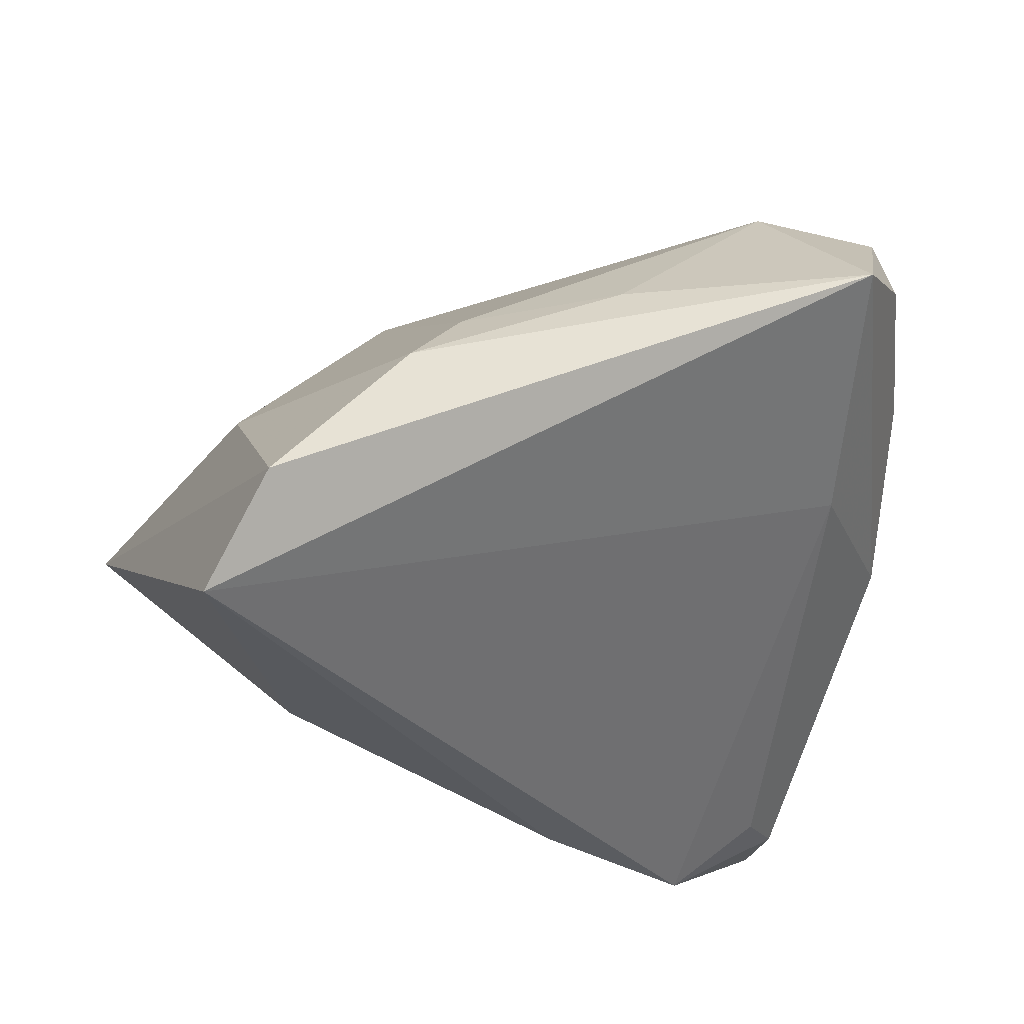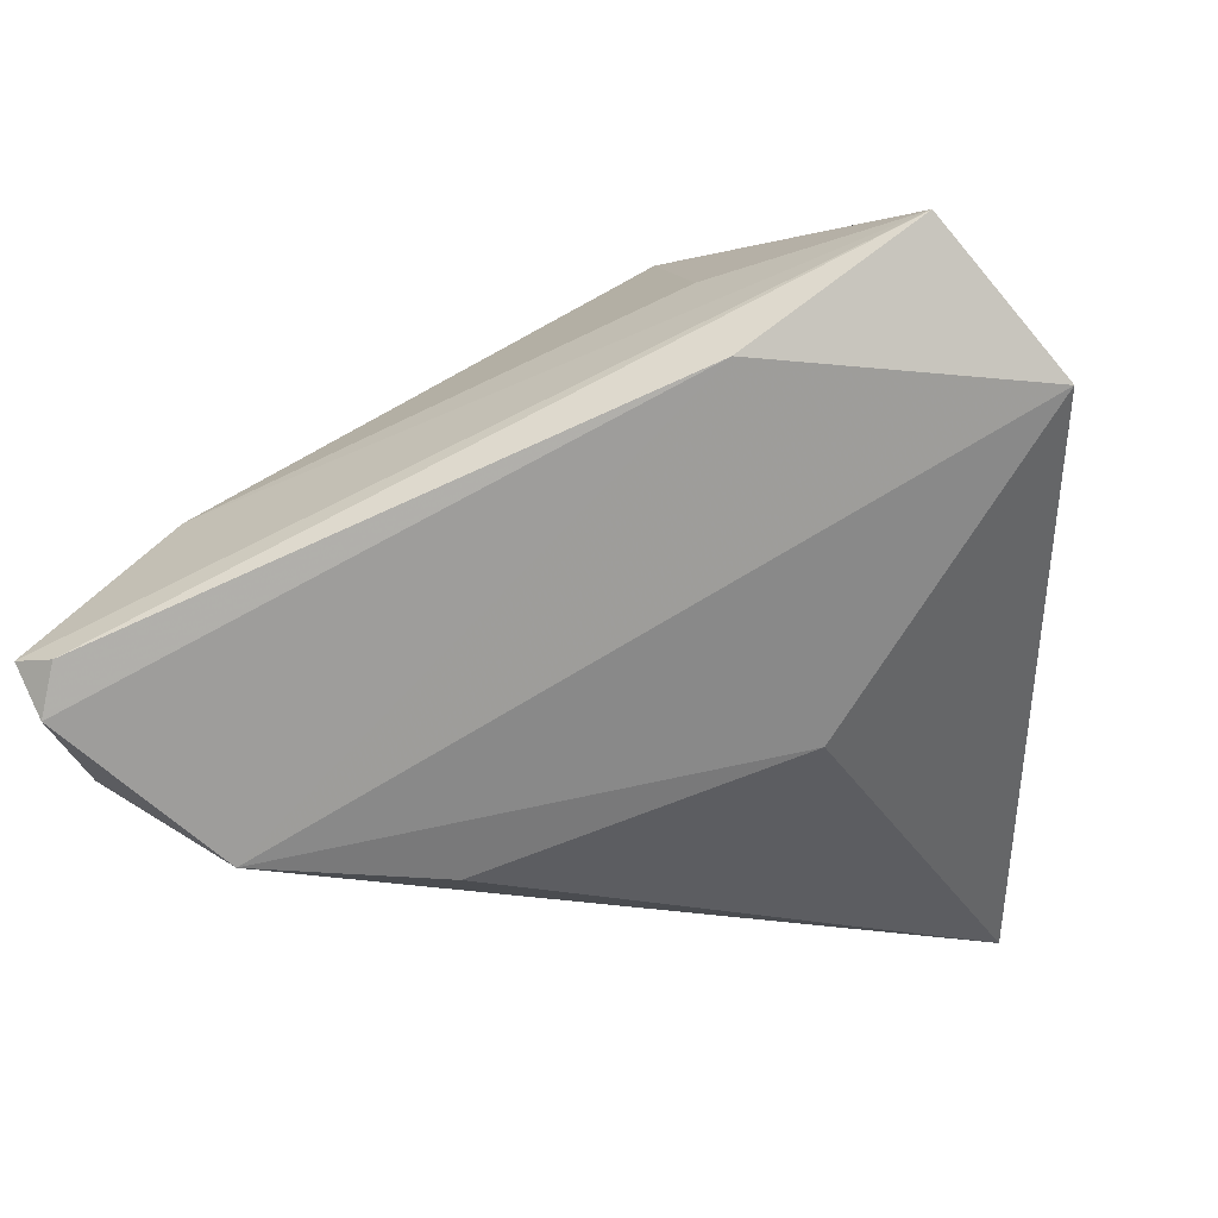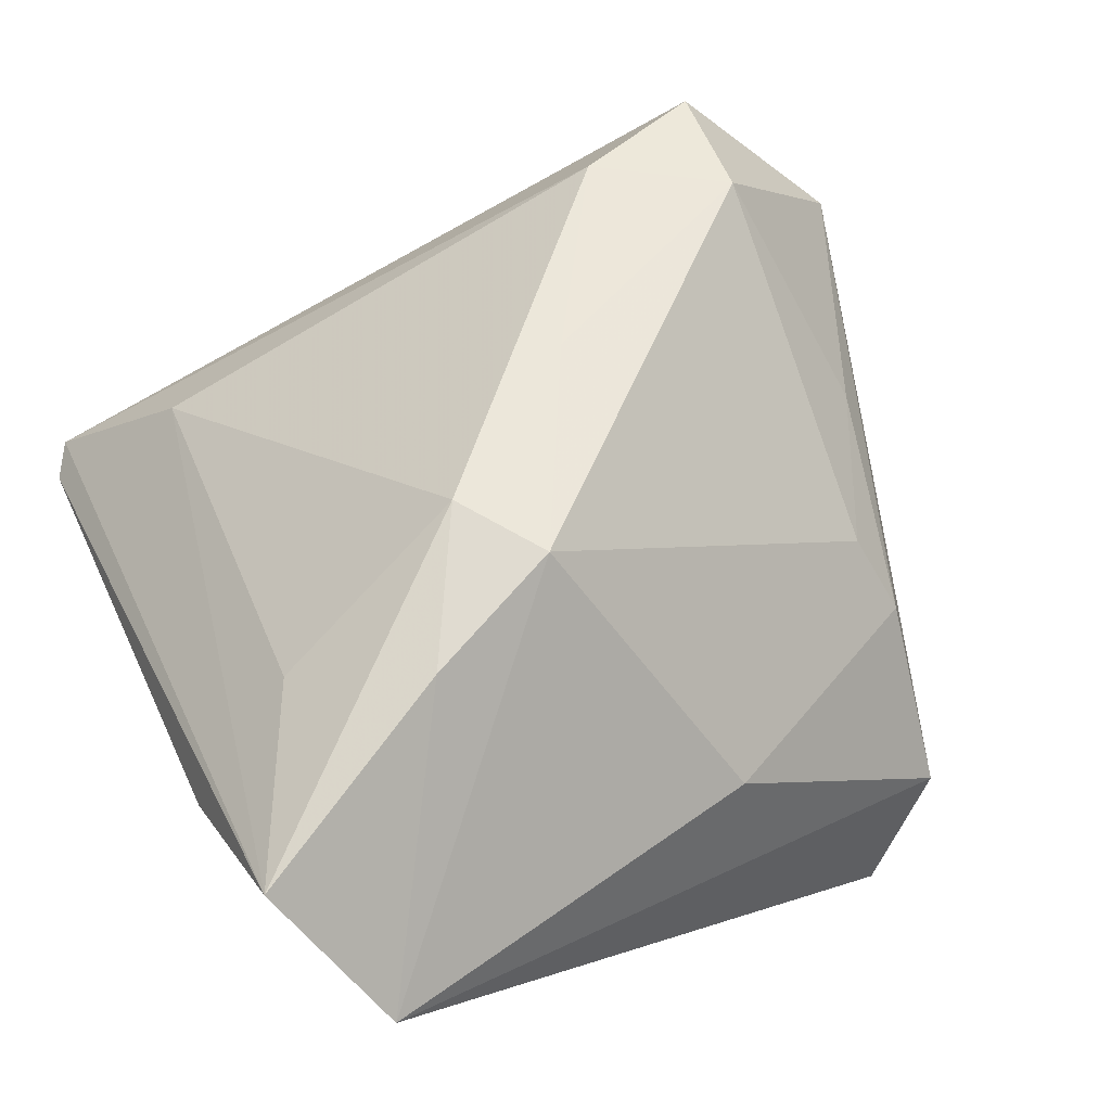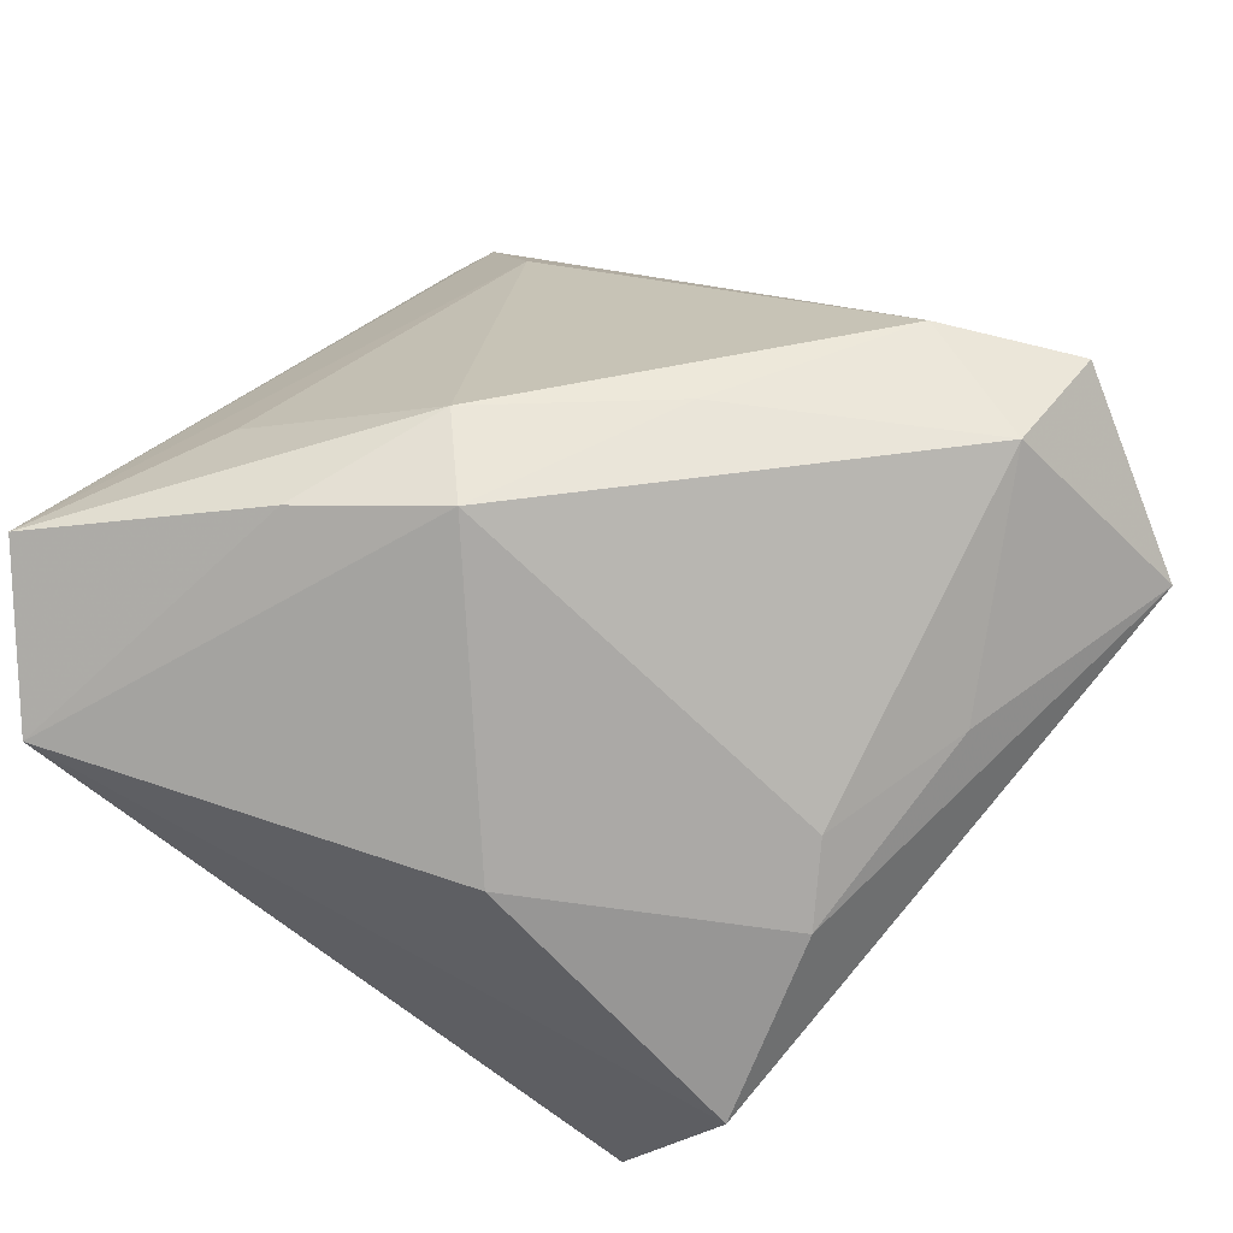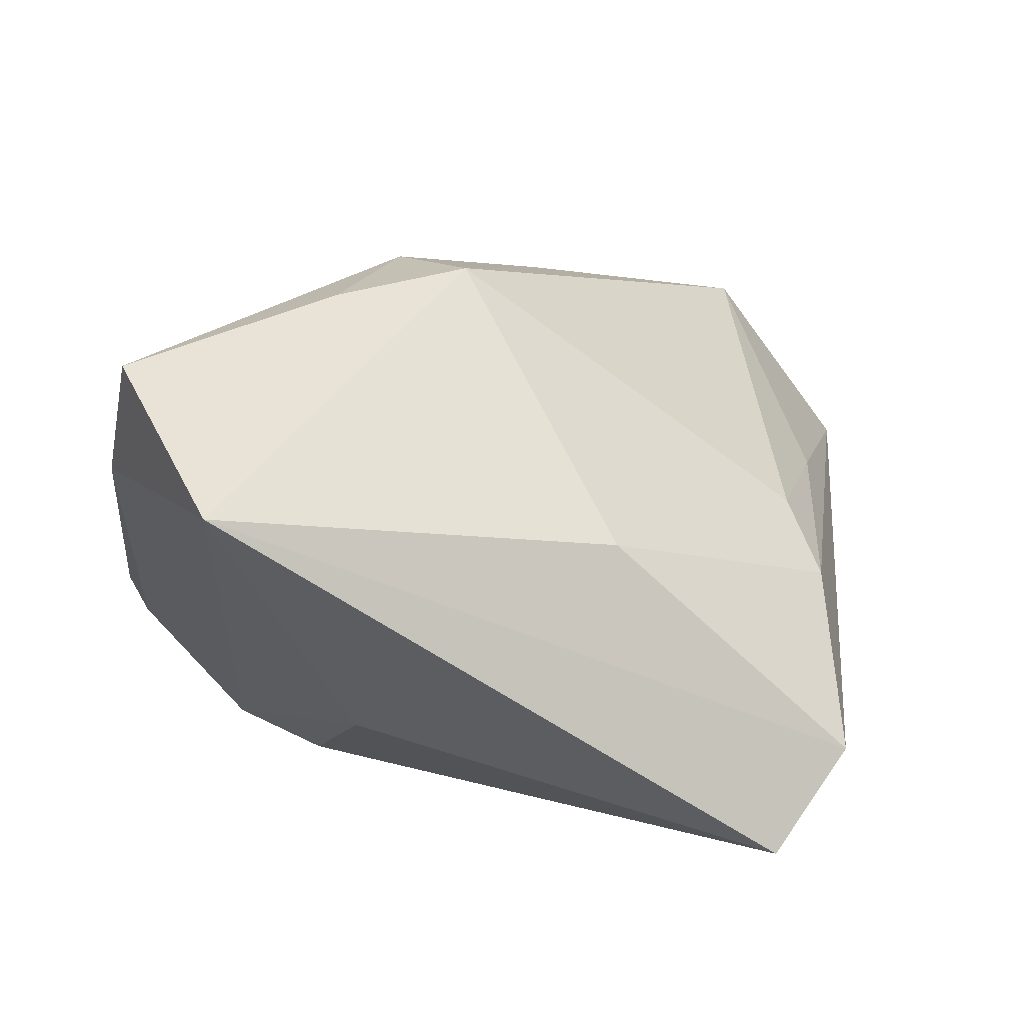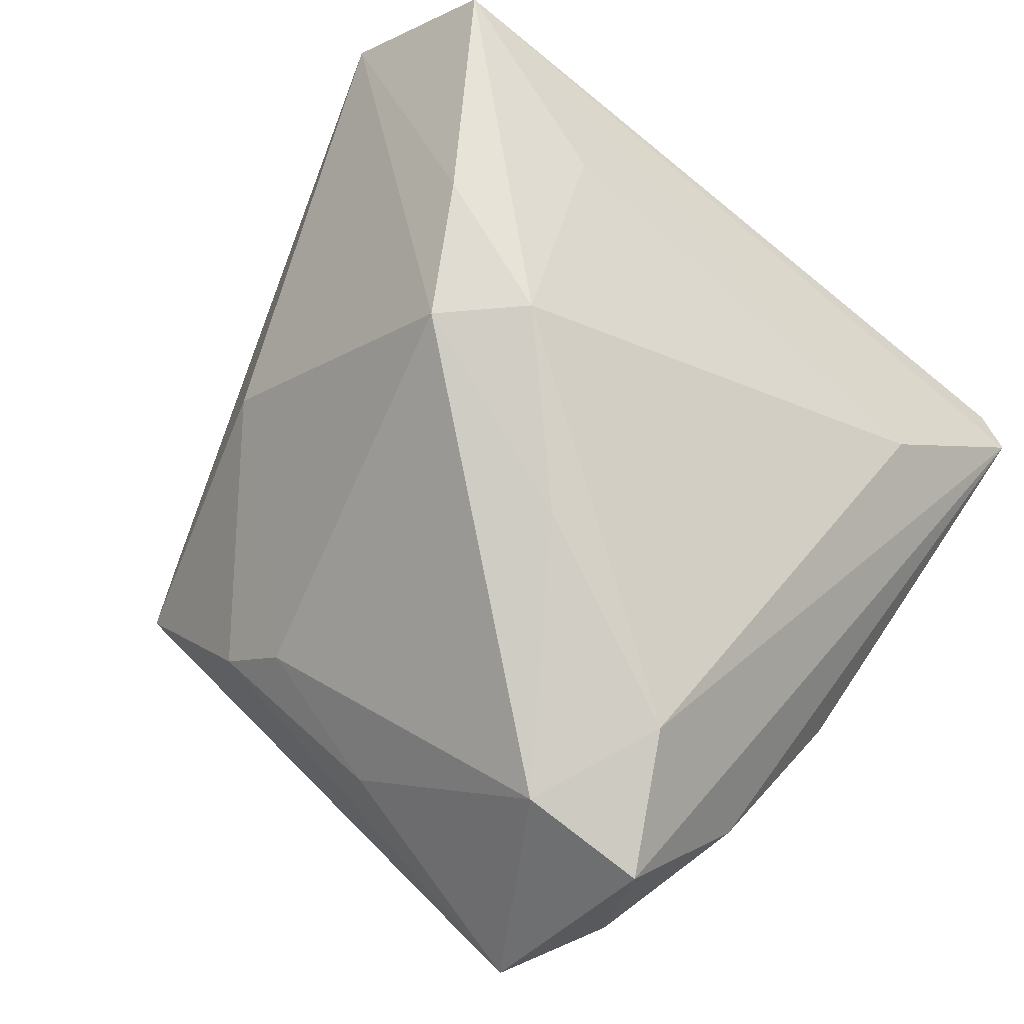
<metadata>
{"format":"obj","ext":"obj","renderer":"f3d","projection":"perspective","resolution":1024,"background":"white","views":[{"elev":-34.0,"azim":76.3,"up":"+Z"},{"elev":-15.1,"azim":-82.3,"up":"+Z"},{"elev":60.5,"azim":-23.7,"up":"+Z"},{"elev":55.2,"azim":31.1,"up":"+Z"},{"elev":10.5,"azim":-7.9,"up":"+Z"},{"elev":75.3,"azim":122.9,"up":"+Z"}]}
</metadata>
<code>
v -0.0425 -0.038 0.02507
v -0.02939 0.04291 -0.02333
v -0.009707 -0.008524 0.03435
v 0.03853 0.03639 0.02519
v 0.03761 0.0218 0.02724
v 0.007048 0.04575 -0.002808
v -0.02955 0.03539 0.001906
v 0.04444 0.001692 0.006172
v -0.02318 0.0381 -0.02498
v 0.009245 0.006459 0.03165
v 0.03937 -0.03699 -0.02125
v -0.01843 -0.02515 0.03128
v -0.04225 0.04403 -0.0204
v -0.0195 0.009276 -0.03196
v -0.04462 -0.01966 0.01093
v -0.04462 0.04245 -0.0152
v 0.05452 0.02862 0.00628
v 0.02297 0.02986 0.02837
v -0.04222 0.04692 -0.01462
v 0.04007 -0.02203 -0.00347
v -0.03428 -0.05043 0.01034
v 0.04387 0.03627 0.01333
v 0.02587 0.03308 -0.005962
v 0.01185 -0.03817 0.003907
v -0.002796 -0.01788 0.03358
v 0.02603 0.04272 0.009921
v 0.03724 -0.01577 0.004378
v -0.01694 -0.02575 -0.01935
v -0.02913 0.02892 -0.03196
v -0.03197 -0.01512 0.02327
v 0.02997 -0.04202 -0.03196
f 25 24 27
f 31 17 11
f 21 29 28
f 28 31 21
f 21 24 25
f 11 24 21
f 21 31 11
f 17 6 26
f 11 17 20
f 20 24 11
f 20 27 24
f 5 17 4
f 25 27 5
f 28 29 14
f 14 31 28
f 29 31 14
f 29 21 15
f 15 1 16
f 15 21 1
f 1 21 12
f 12 21 25
f 12 3 1
f 25 3 12
f 4 17 22
f 22 26 4
f 17 26 22
f 6 2 19
f 19 26 6
f 4 26 19
f 16 1 19
f 1 7 19
f 29 2 9
f 27 20 8
f 8 5 27
f 8 20 17
f 17 5 8
f 10 3 25
f 25 5 10
f 18 7 3
f 3 10 18
f 4 19 18
f 18 19 7
f 18 5 4
f 18 10 5
f 1 3 30
f 30 7 1
f 3 7 30
f 13 2 29
f 13 19 2
f 16 19 13
f 13 15 16
f 29 15 13
f 23 2 6
f 23 9 2
f 23 6 17
f 29 9 23
f 17 31 23
f 23 31 29

</code>
